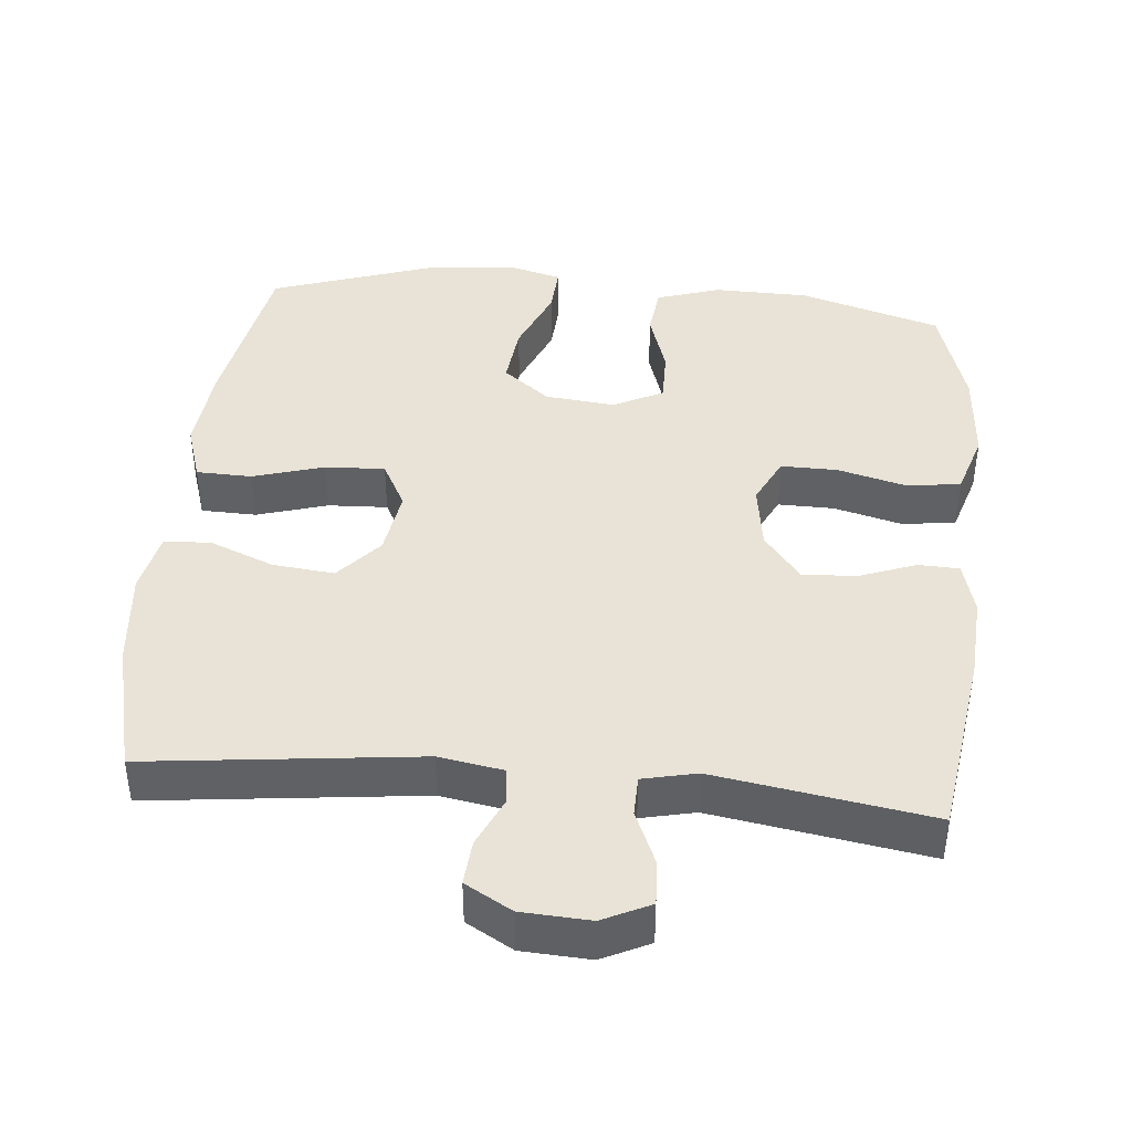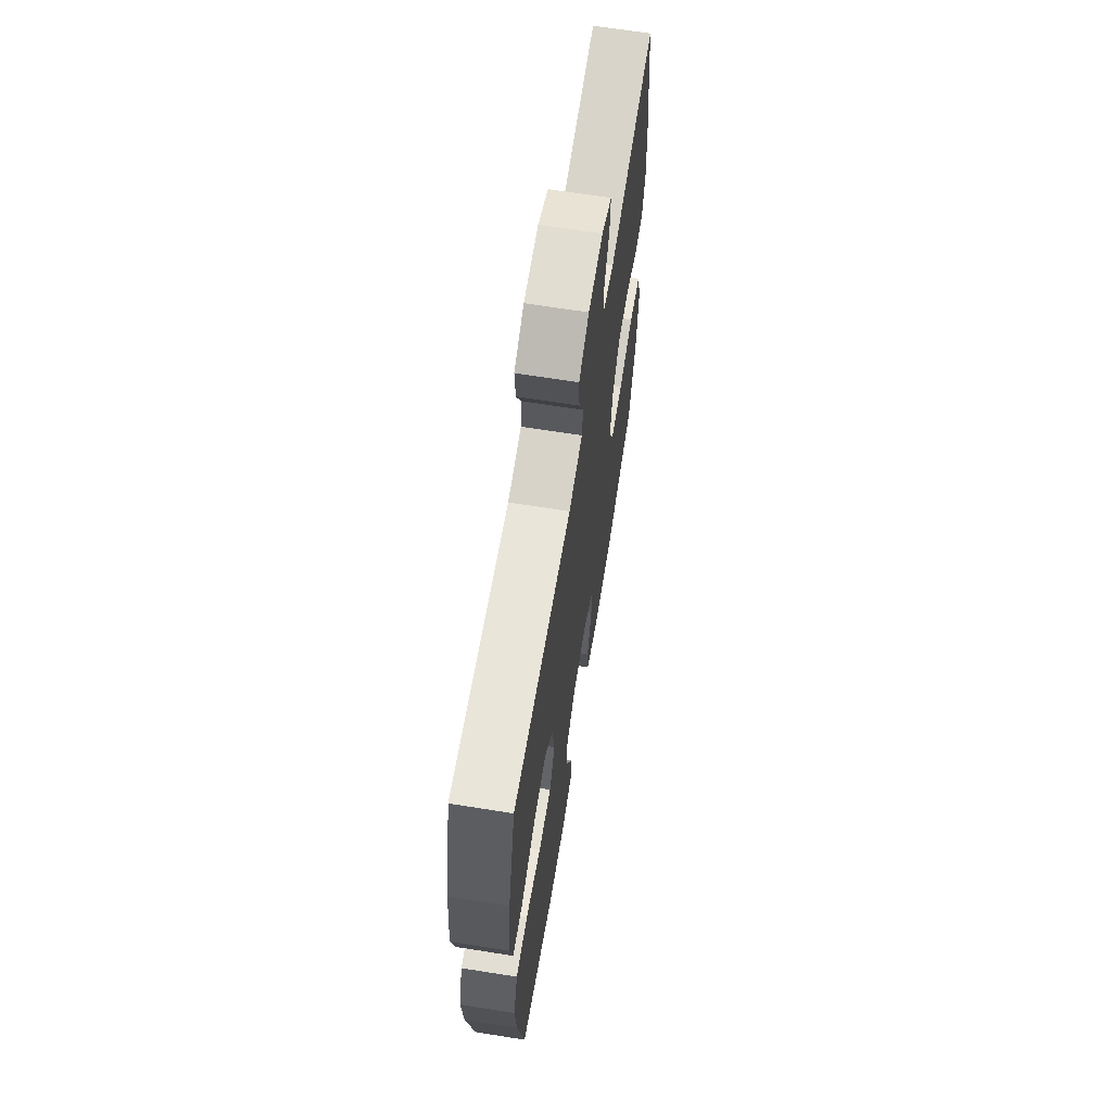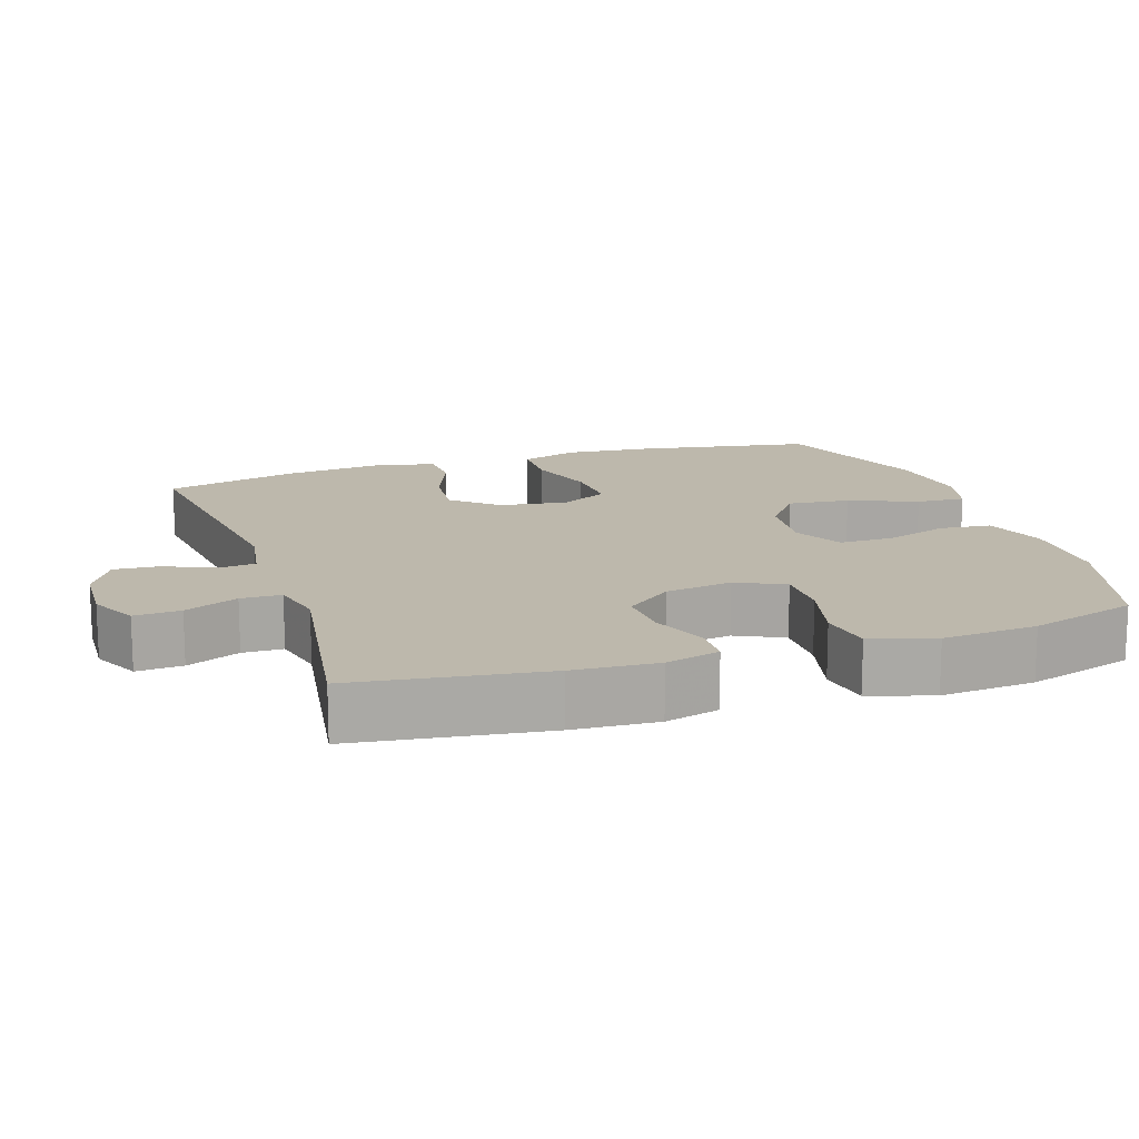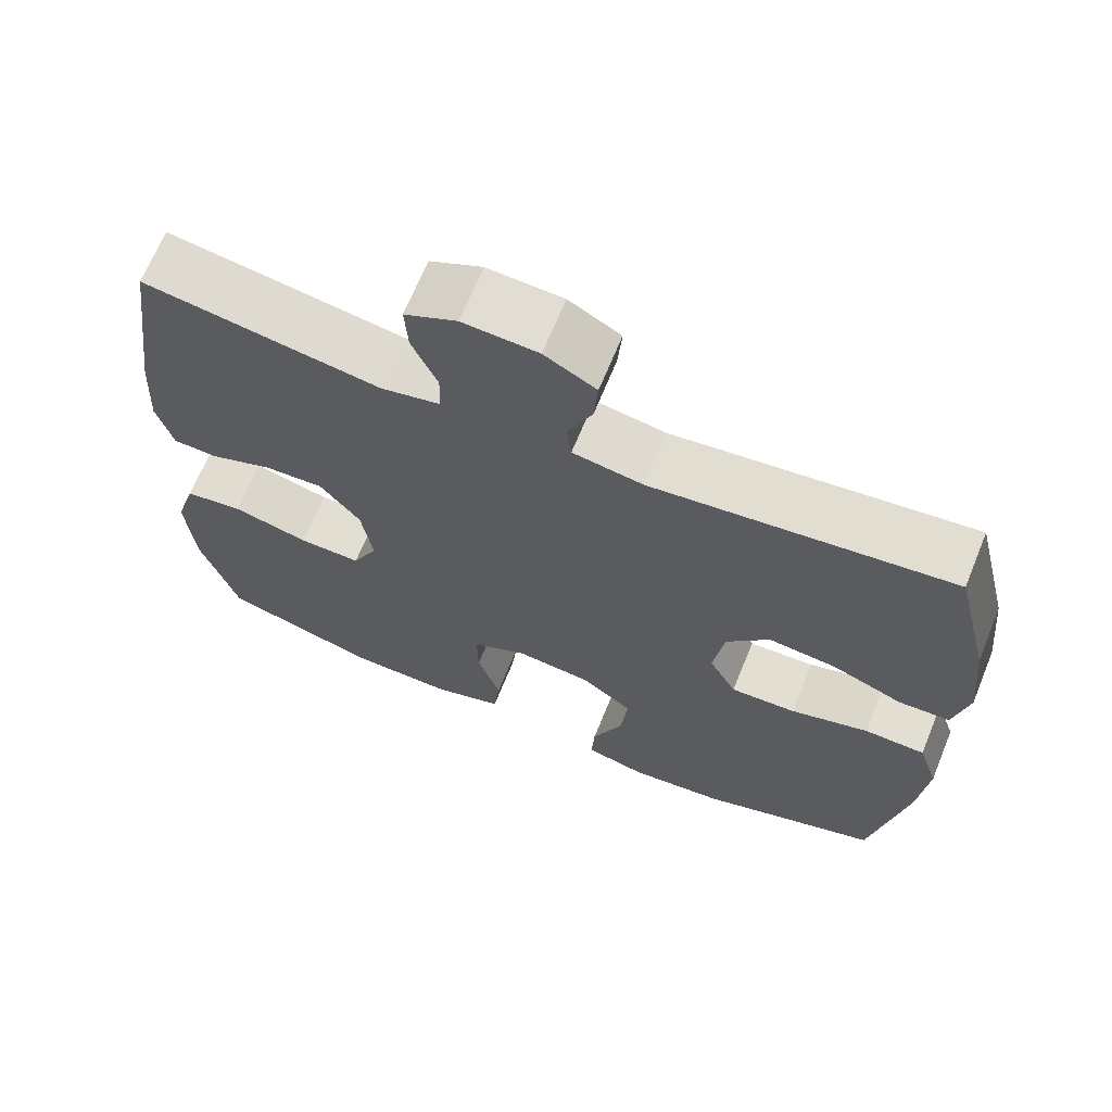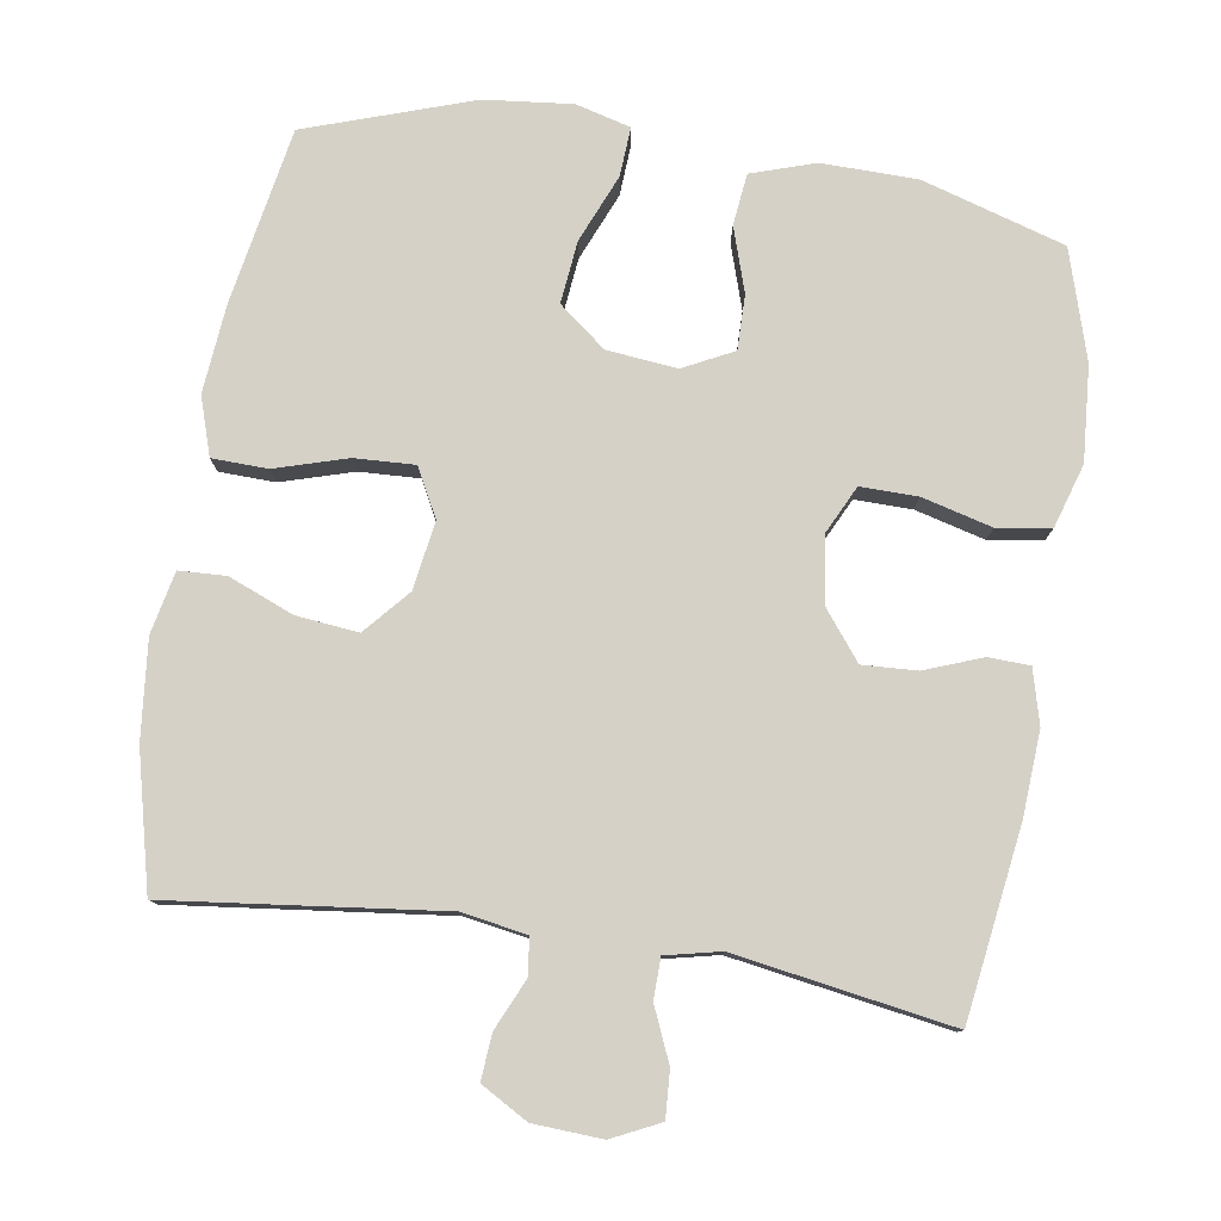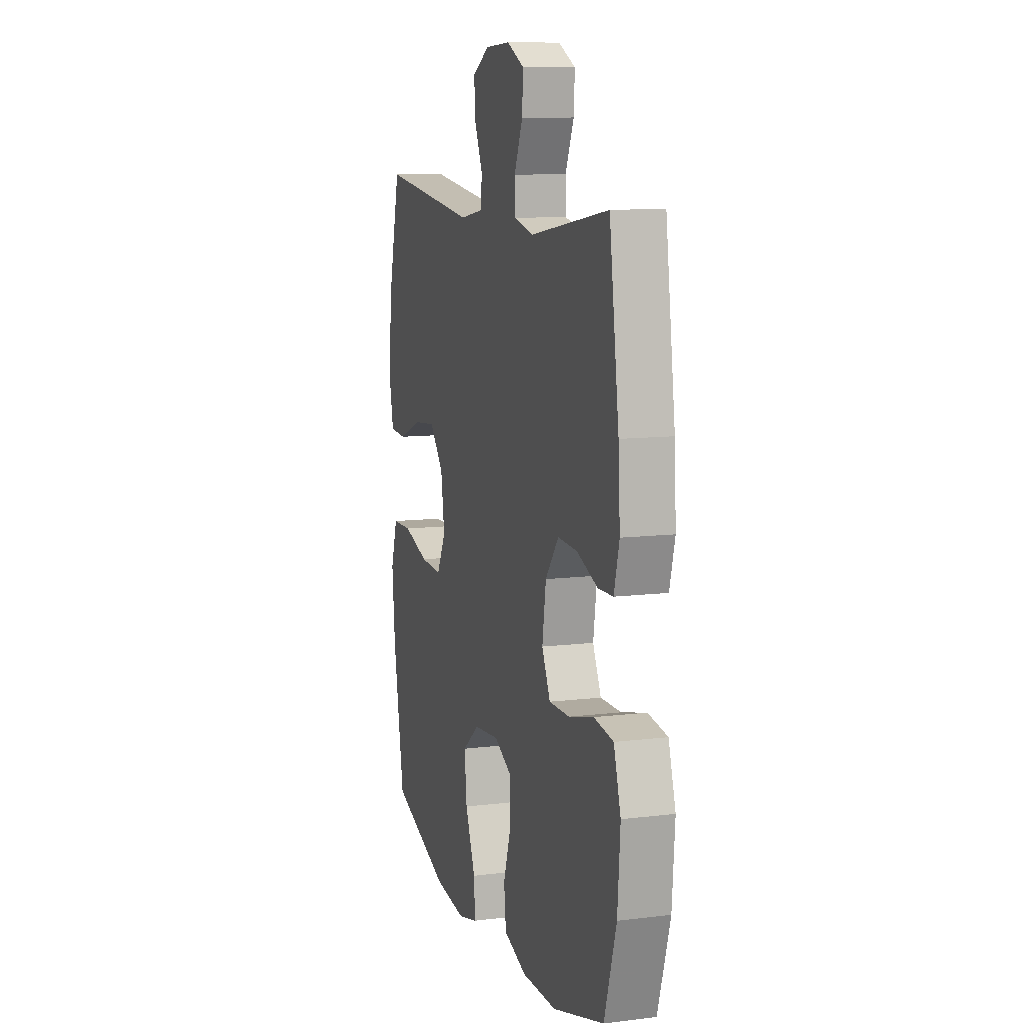
<metadata>
{"format":"obj","ext":"obj","renderer":"f3d","projection":"perspective","resolution":1024,"background":"white","views":[{"elev":41.7,"azim":5.5,"up":"+Y"},{"elev":65.8,"azim":-80.9,"up":"+Z"},{"elev":14.9,"azim":71.5,"up":"+Y"},{"elev":67.7,"azim":-157.8,"up":"+Z"},{"elev":78.9,"azim":9.0,"up":"+Y"},{"elev":10.6,"azim":73.0,"up":"+Z"}]}
</metadata>
<code>
v -0.5 0.07 0.5
v -0.124 0.07 0.455
v -0.035 0.07 0.47
v -0.029 0.07 0.521
v -0.06 0.07 0.59
v -0.065 0.07 0.653
v 0 0.07 0.69
v 0.095 0.07 0.695
v 0.161 0.07 0.663
v 0.157 0.07 0.599
v 0.125 0.07 0.525
v 0.126 0.07 0.469
v 0.201 0.07 0.452
v 0.5 0.07 0.5
v 0.537 0.07 0.237
v 0.544 0.07 0.121
v 0.524 0.07 0.046
v 0.467 0.07 0.044
v 0.388 0.07 0.074
v 0.313 0.07 0.078
v 0.262 0.07 0.013
v 0.248 0.07 -0.08
v 0.28 0.07 -0.146
v 0.359 0.07 -0.145
v 0.455 0.07 -0.12
v 0.529 0.07 -0.131
v 0.556 0.07 -0.219
v 0.546 0.07 -0.35
v 0.5 0.07 -0.5
v 0.303 0.07 -0.559
v 0.171 0.07 -0.561
v 0.083 0.07 -0.532
v 0.075 0.07 -0.461
v 0.104 0.07 -0.372
v 0.105 0.07 -0.297
v 0.036 0.07 -0.262
v -0.061 0.07 -0.272
v -0.126 0.07 -0.323
v -0.117 0.07 -0.409
v -0.078 0.07 -0.503
v -0.074 0.07 -0.571
v -0.15 0.07 -0.591
v -0.271 0.07 -0.578
v -0.5 0.07 -0.5
v -0.543 0.07 -0.257
v -0.554 0.07 -0.135
v -0.528 0.07 -0.055
v -0.451 0.07 -0.053
v -0.352 0.07 -0.083
v -0.269 0.07 -0.087
v -0.234 0.07 -0.021
v -0.248 0.07 0.073
v -0.302 0.07 0.135
v -0.388 0.07 0.126
v -0.477 0.07 0.09
v -0.542 0.07 0.093
v -0.56 0.07 0.179
v -0.546 0.07 0.314
v -0.5 0 0.5
v -0.124 0 0.455
v -0.035 0 0.47
v -0.029 0 0.521
v -0.06 0 0.59
v -0.065 0 0.653
v 0 0 0.69
v 0.095 0 0.695
v 0.161 0 0.663
v 0.157 0 0.599
v 0.125 0 0.525
v 0.126 0 0.469
v 0.201 0 0.452
v 0.5 0 0.5
v 0.537 0 0.237
v 0.544 0 0.121
v 0.524 0 0.046
v 0.467 0 0.044
v 0.388 0 0.074
v 0.313 0 0.078
v 0.262 0 0.013
v 0.248 0 -0.08
v 0.28 0 -0.146
v 0.359 0 -0.145
v 0.455 0 -0.12
v 0.529 0 -0.131
v 0.556 0 -0.219
v 0.546 0 -0.35
v 0.5 0 -0.5
v 0.303 0 -0.559
v 0.171 0 -0.561
v 0.083 0 -0.532
v 0.075 0 -0.461
v 0.104 0 -0.372
v 0.105 0 -0.297
v 0.036 0 -0.262
v -0.061 0 -0.272
v -0.126 0 -0.323
v -0.117 0 -0.409
v -0.078 0 -0.503
v -0.074 0 -0.571
v -0.15 0 -0.591
v -0.271 0 -0.578
v -0.5 0 -0.5
v -0.543 0 -0.257
v -0.554 0 -0.135
v -0.528 0 -0.055
v -0.451 0 -0.053
v -0.352 0 -0.083
v -0.269 0 -0.087
v -0.234 0 -0.021
v -0.248 0 0.073
v -0.302 0 0.135
v -0.388 0 0.126
v -0.477 0 0.09
v -0.542 0 0.093
v -0.56 0 0.179
v -0.546 0 0.314
f 57 58 1 2
f 54 55 56 57
f 53 54 57 2
f 52 53 2 3
f 51 52 3
f 46 47 48 49
f 46 49 50
f 45 46 50
f 44 45 50
f 43 44 50
f 42 43 50 51
f 39 40 41 42
f 38 39 42 51
f 31 32 33 34
f 31 34 35
f 30 31 35
f 29 30 35
f 28 29 35
f 27 28 35 36
f 24 25 26 27
f 23 24 27 36
f 16 17 18 19
f 16 19 20
f 13 14 15 16
f 12 13 16 20
f 8 9 10 11
f 8 11 12
f 7 8 12
f 4 5 6 7
f 3 4 7 12
f 37 38 51 3
f 22 23 36 37
f 21 22 37 3
f 3 12 20 21
f 60 59 116 115
f 115 114 113 112
f 60 115 112 111
f 61 60 111 110
f 61 110 109
f 107 106 105 104
f 108 107 104
f 108 104 103
f 108 103 102
f 108 102 101
f 109 108 101 100
f 100 99 98 97
f 109 100 97 96
f 92 91 90 89
f 93 92 89
f 93 89 88
f 93 88 87
f 93 87 86
f 94 93 86 85
f 85 84 83 82
f 94 85 82 81
f 77 76 75 74
f 78 77 74
f 74 73 72 71
f 78 74 71 70
f 69 68 67 66
f 70 69 66
f 70 66 65
f 65 64 63 62
f 70 65 62 61
f 61 109 96 95
f 95 94 81 80
f 61 95 80 79
f 79 78 70 61
f 1 59 60 2
f 2 60 61 3
f 3 61 62 4
f 4 62 63 5
f 5 63 64 6
f 6 64 65 7
f 7 65 66 8
f 8 66 67 9
f 9 67 68 10
f 10 68 69 11
f 11 69 70 12
f 12 70 71 13
f 13 71 72 14
f 14 72 73 15
f 15 73 74 16
f 16 74 75 17
f 17 75 76 18
f 18 76 77 19
f 19 77 78 20
f 20 78 79 21
f 21 79 80 22
f 22 80 81 23
f 23 81 82 24
f 24 82 83 25
f 25 83 84 26
f 26 84 85 27
f 27 85 86 28
f 28 86 87 29
f 29 87 88 30
f 30 88 89 31
f 31 89 90 32
f 32 90 91 33
f 33 91 92 34
f 34 92 93 35
f 35 93 94 36
f 36 94 95 37
f 37 95 96 38
f 38 96 97 39
f 39 97 98 40
f 40 98 99 41
f 41 99 100 42
f 42 100 101 43
f 43 101 102 44
f 44 102 103 45
f 45 103 104 46
f 46 104 105 47
f 47 105 106 48
f 48 106 107 49
f 49 107 108 50
f 50 108 109 51
f 51 109 110 52
f 52 110 111 53
f 53 111 112 54
f 54 112 113 55
f 55 113 114 56
f 56 114 115 57
f 57 115 116 58
f 58 116 59 1

</code>
